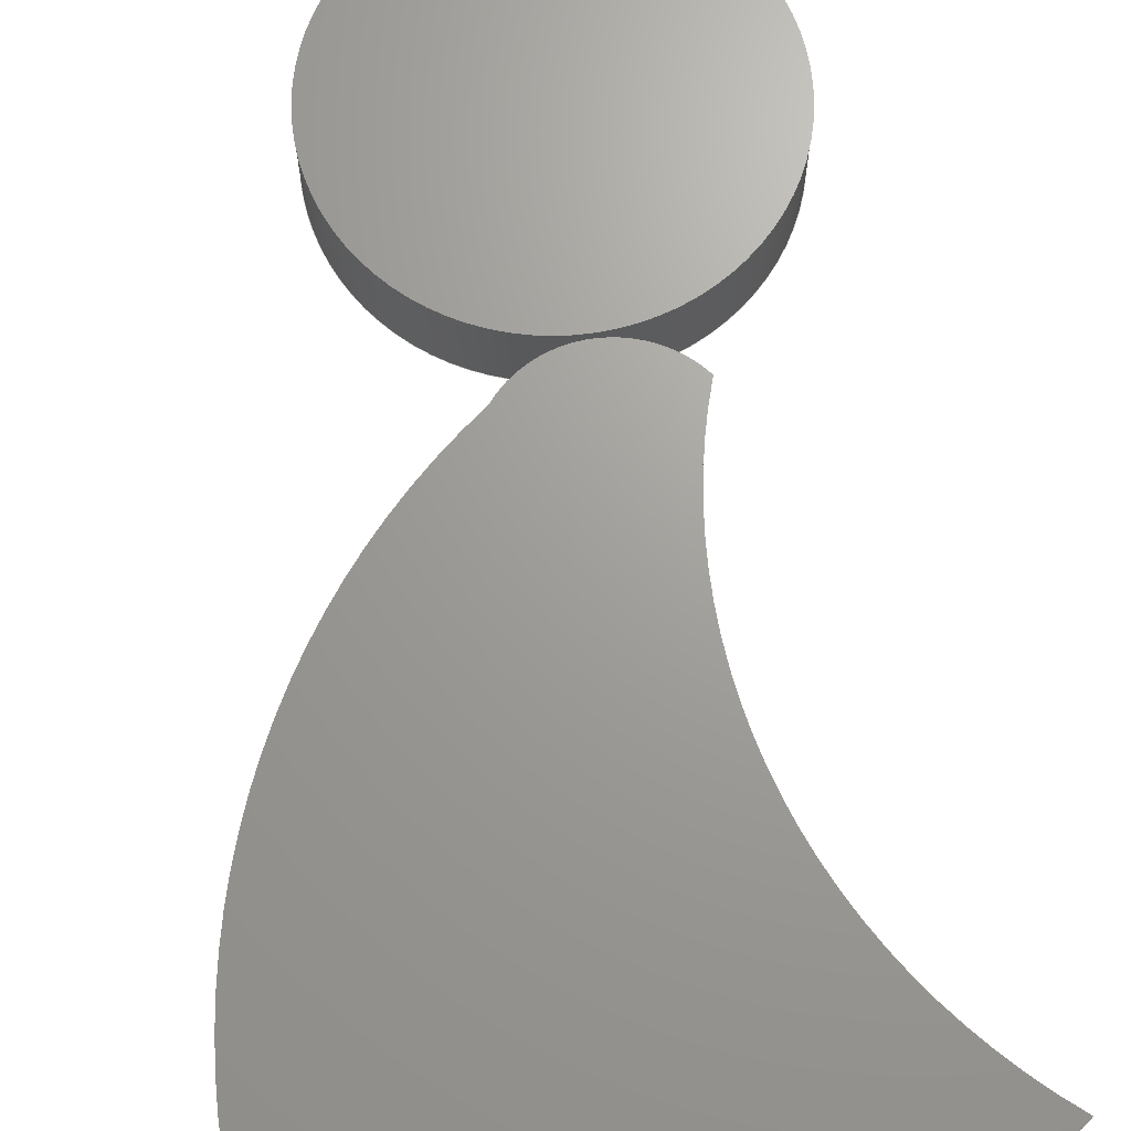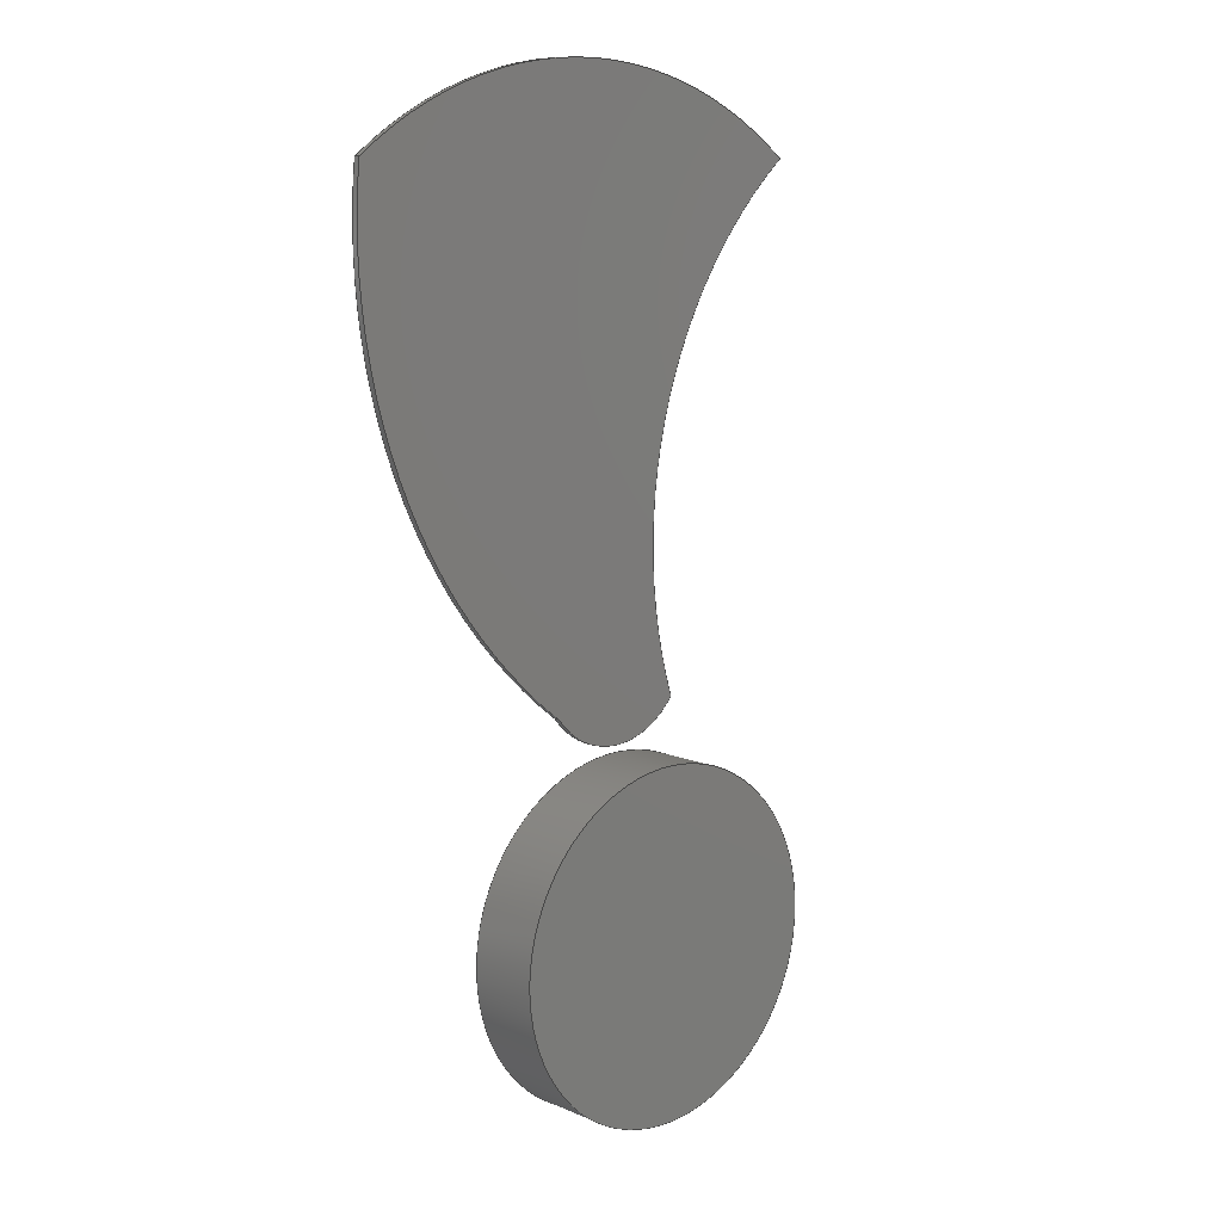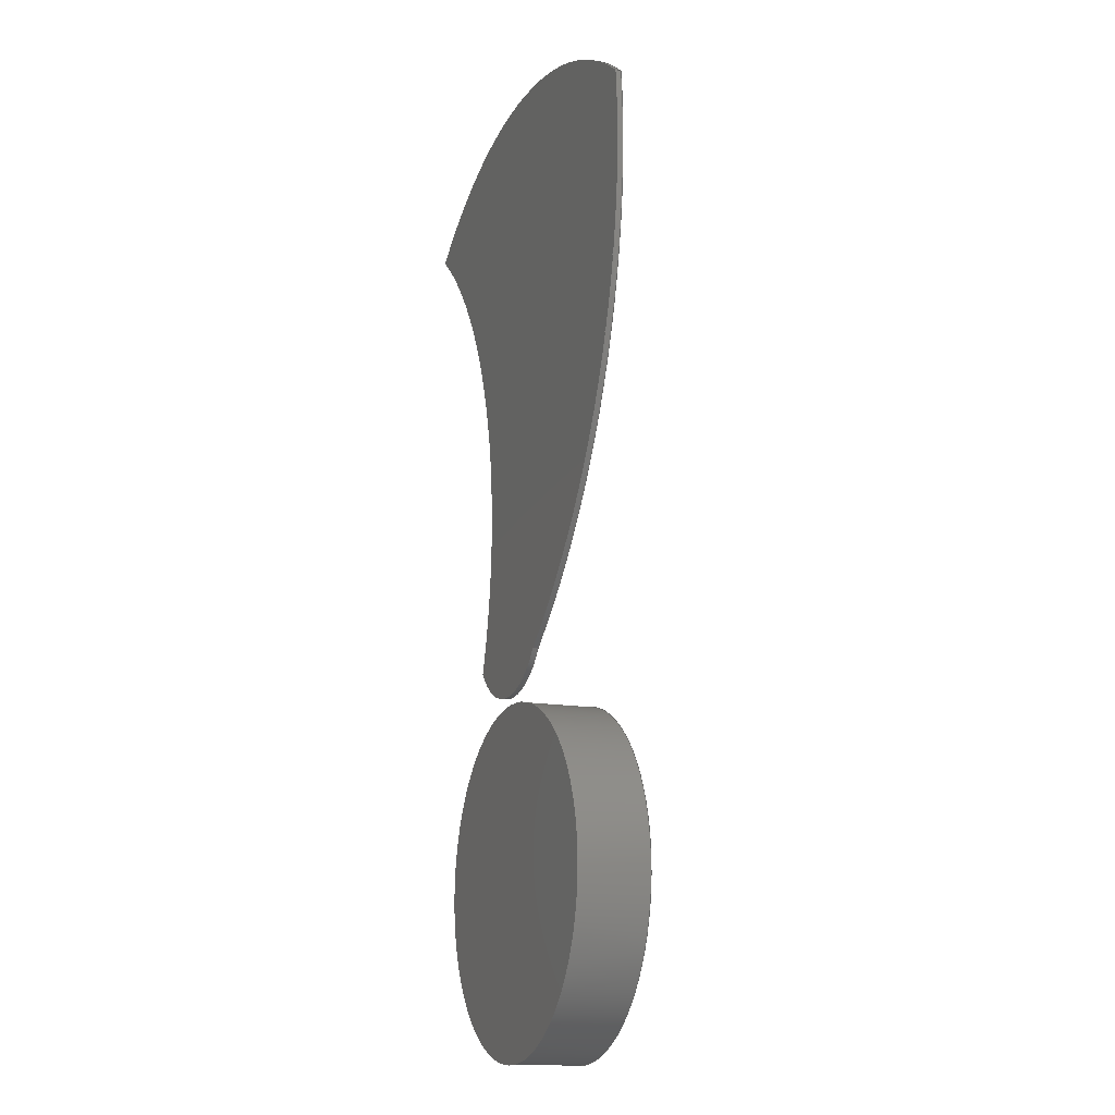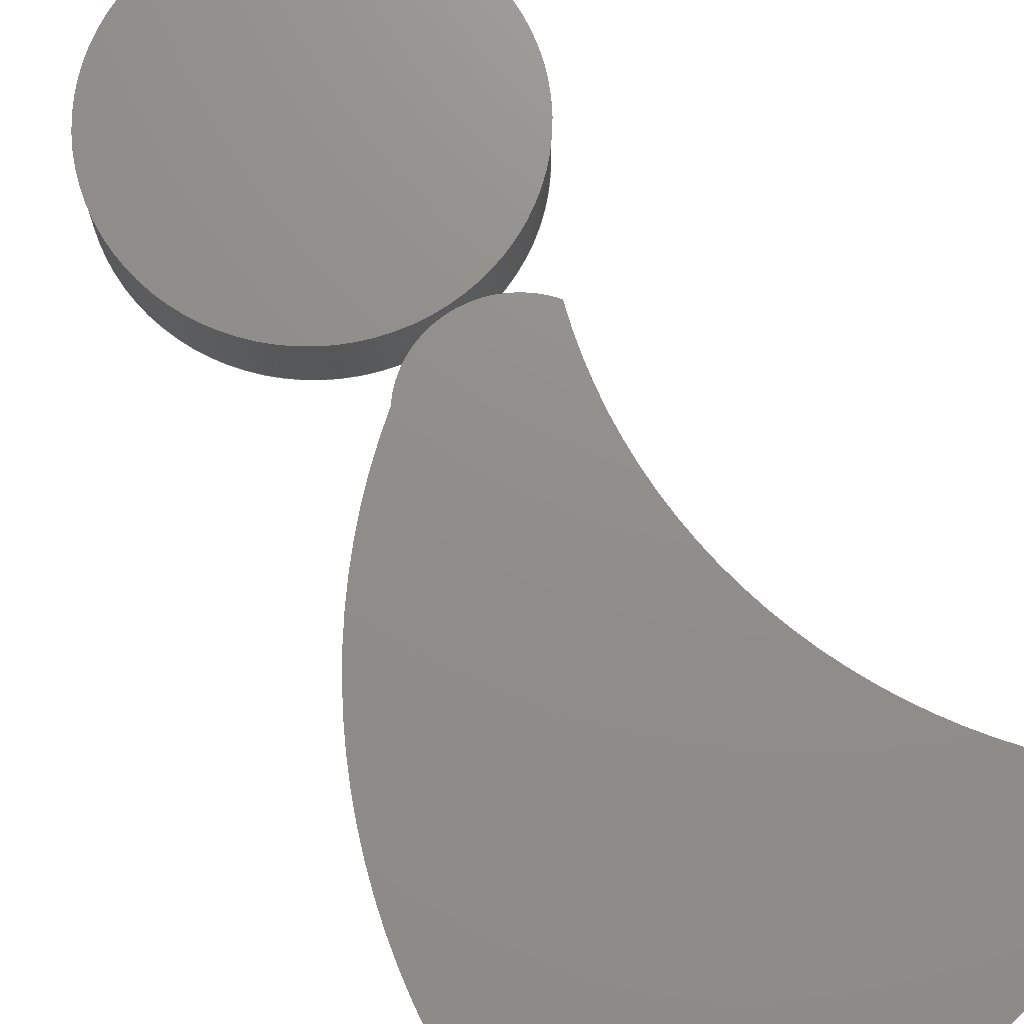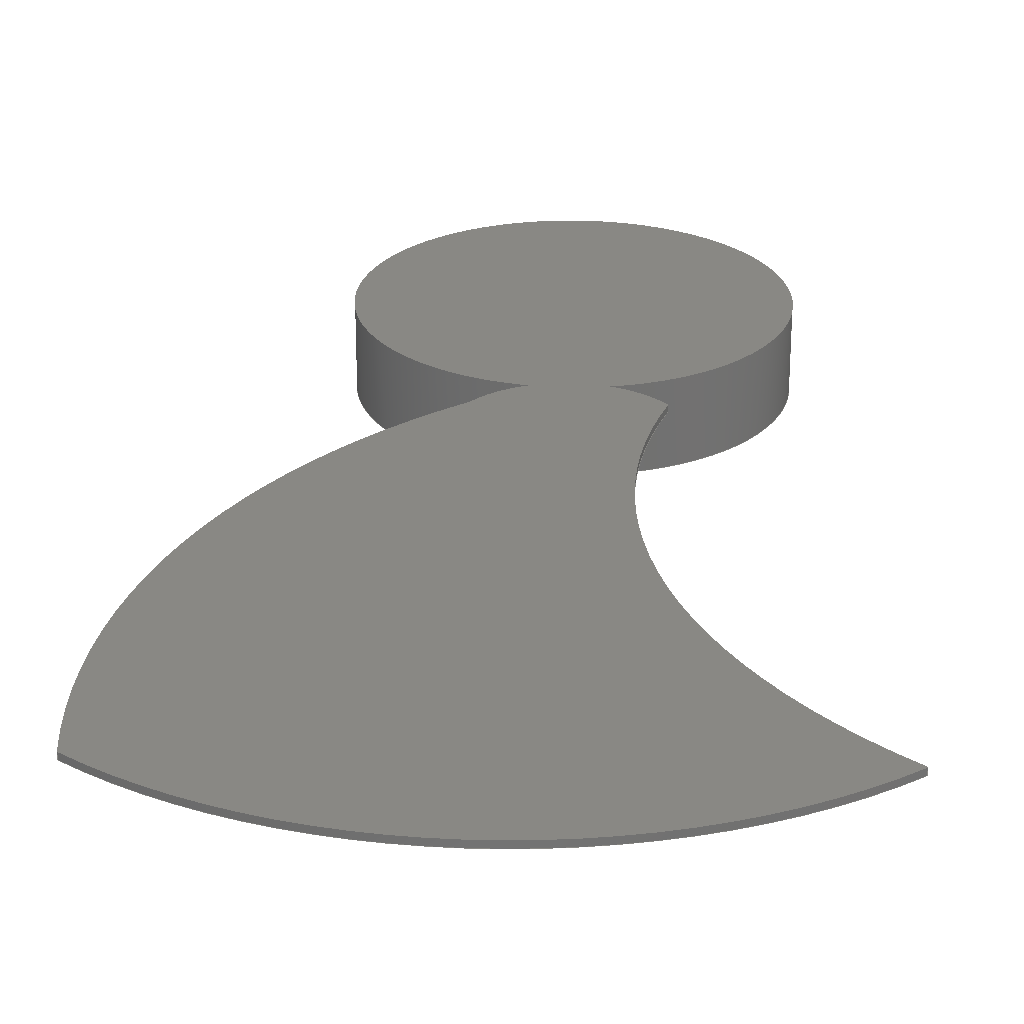
<metadata>
{"format":"step","ext":"step","renderer":"f3d","projection":"perspective","resolution":1024,"background":"white","views":[{"elev":68.5,"azim":171.7,"up":"+Z"},{"elev":10.5,"azim":136.6,"up":"+Y"},{"elev":-14.5,"azim":69.0,"up":"+Y"},{"elev":73.2,"azim":146.4,"up":"+Z"},{"elev":26.2,"azim":-178.0,"up":"+Z"}]}
</metadata>
<code>
ISO-10303-21;
DATA;
#1=MECHANICAL_DESIGN_GEOMETRIC_PRESENTATION_REPRESENTATION('',(#4,#5),
#236);
#2=SHAPE_REPRESENTATION_RELATIONSHIP('SRR','None',#243,#3);
#3=ADVANCED_BREP_SHAPE_REPRESENTATION('',(#6,#7),#235);
#4=STYLED_ITEM('',(#253),#6);
#5=STYLED_ITEM('',(#254),#7);
#6=MANIFOLD_SOLID_BREP('Body1',#119);
#7=MANIFOLD_SOLID_BREP('Body2',#120);
#8=PLANE('',#146);
#9=PLANE('',#147);
#10=PLANE('',#151);
#11=PLANE('',#152);
#12=FACE_OUTER_BOUND('',#21,.T.);
#13=FACE_OUTER_BOUND('',#22,.T.);
#14=FACE_OUTER_BOUND('',#23,.T.);
#15=FACE_OUTER_BOUND('',#24,.T.);
#16=FACE_OUTER_BOUND('',#25,.T.);
#17=FACE_OUTER_BOUND('',#26,.T.);
#18=FACE_OUTER_BOUND('',#27,.T.);
#19=FACE_OUTER_BOUND('',#28,.T.);
#20=FACE_OUTER_BOUND('',#29,.T.);
#21=EDGE_LOOP('',(#75,#76,#77,#78));
#22=EDGE_LOOP('',(#79,#80,#81,#82));
#23=EDGE_LOOP('',(#83,#84,#85,#86));
#24=EDGE_LOOP('',(#87,#88,#89,#90));
#25=EDGE_LOOP('',(#91,#92,#93,#94));
#26=EDGE_LOOP('',(#95,#96,#97,#98));
#27=EDGE_LOOP('',(#99,#100,#101,#102));
#28=EDGE_LOOP('',(#103));
#29=EDGE_LOOP('',(#104));
#30=LINE('',#204,#35);
#31=LINE('',#207,#36);
#32=LINE('',#213,#37);
#33=LINE('',#219,#38);
#34=LINE('',#229,#39);
#35=VECTOR('',#159,1);
#36=VECTOR('',#162,1);
#37=VECTOR('',#169,1);
#38=VECTOR('',#176,1);
#39=VECTOR('',#191,6);
#40=CIRCLE('',#135,15.98);
#41=CIRCLE('',#136,15.98);
#42=CIRCLE('',#138,14.25);
#43=CIRCLE('',#139,14.25);
#44=CIRCLE('',#141,19.28);
#45=CIRCLE('',#142,19.28);
#46=CIRCLE('',#144,3.123);
#47=CIRCLE('',#145,3.123);
#48=CIRCLE('',#149,6);
#49=CIRCLE('',#150,6);
#50=VERTEX_POINT('',#200);
#51=VERTEX_POINT('',#201);
#52=VERTEX_POINT('',#203);
#53=VERTEX_POINT('',#205);
#54=VERTEX_POINT('',#209);
#55=VERTEX_POINT('',#211);
#56=VERTEX_POINT('',#215);
#57=VERTEX_POINT('',#217);
#58=VERTEX_POINT('',#226);
#59=VERTEX_POINT('',#228);
#60=EDGE_CURVE('',#50,#51,#40,.T.);
#61=EDGE_CURVE('',#50,#52,#30,.T.);
#62=EDGE_CURVE('',#53,#52,#41,.T.);
#63=EDGE_CURVE('',#51,#53,#31,.T.);
#64=EDGE_CURVE('',#54,#51,#42,.T.);
#65=EDGE_CURVE('',#55,#53,#43,.T.);
#66=EDGE_CURVE('',#54,#55,#32,.T.);
#67=EDGE_CURVE('',#56,#54,#44,.T.);
#68=EDGE_CURVE('',#57,#55,#45,.T.);
#69=EDGE_CURVE('',#56,#57,#33,.T.);
#70=EDGE_CURVE('',#50,#56,#46,.T.);
#71=EDGE_CURVE('',#52,#57,#47,.T.);
#72=EDGE_CURVE('',#58,#58,#48,.T.);
#73=EDGE_CURVE('',#58,#59,#34,.T.);
#74=EDGE_CURVE('',#59,#59,#49,.T.);
#75=ORIENTED_EDGE('',*,*,#60,.F.);
#76=ORIENTED_EDGE('',*,*,#61,.T.);
#77=ORIENTED_EDGE('',*,*,#62,.F.);
#78=ORIENTED_EDGE('',*,*,#63,.F.);
#79=ORIENTED_EDGE('',*,*,#64,.T.);
#80=ORIENTED_EDGE('',*,*,#63,.T.);
#81=ORIENTED_EDGE('',*,*,#65,.F.);
#82=ORIENTED_EDGE('',*,*,#66,.F.);
#83=ORIENTED_EDGE('',*,*,#67,.T.);
#84=ORIENTED_EDGE('',*,*,#66,.T.);
#85=ORIENTED_EDGE('',*,*,#68,.F.);
#86=ORIENTED_EDGE('',*,*,#69,.F.);
#87=ORIENTED_EDGE('',*,*,#70,.T.);
#88=ORIENTED_EDGE('',*,*,#69,.T.);
#89=ORIENTED_EDGE('',*,*,#71,.F.);
#90=ORIENTED_EDGE('',*,*,#61,.F.);
#91=ORIENTED_EDGE('',*,*,#71,.T.);
#92=ORIENTED_EDGE('',*,*,#68,.T.);
#93=ORIENTED_EDGE('',*,*,#65,.T.);
#94=ORIENTED_EDGE('',*,*,#62,.T.);
#95=ORIENTED_EDGE('',*,*,#70,.F.);
#96=ORIENTED_EDGE('',*,*,#60,.T.);
#97=ORIENTED_EDGE('',*,*,#64,.F.);
#98=ORIENTED_EDGE('',*,*,#67,.F.);
#99=ORIENTED_EDGE('',*,*,#72,.F.);
#100=ORIENTED_EDGE('',*,*,#73,.T.);
#101=ORIENTED_EDGE('',*,*,#74,.F.);
#102=ORIENTED_EDGE('',*,*,#73,.F.);
#103=ORIENTED_EDGE('',*,*,#74,.T.);
#104=ORIENTED_EDGE('',*,*,#72,.T.);
#105=CYLINDRICAL_SURFACE('',#134,15.98);
#106=CYLINDRICAL_SURFACE('',#137,14.25);
#107=CYLINDRICAL_SURFACE('',#140,19.28);
#108=CYLINDRICAL_SURFACE('',#143,3.123);
#109=CYLINDRICAL_SURFACE('',#148,6);
#110=ADVANCED_FACE('',(#12),#105,.F.);
#111=ADVANCED_FACE('',(#13),#106,.T.);
#112=ADVANCED_FACE('',(#14),#107,.T.);
#113=ADVANCED_FACE('',(#15),#108,.T.);
#114=ADVANCED_FACE('',(#16),#8,.T.);
#115=ADVANCED_FACE('',(#17),#9,.F.);
#116=ADVANCED_FACE('',(#18),#109,.T.);
#117=ADVANCED_FACE('',(#19),#10,.T.);
#118=ADVANCED_FACE('',(#20),#11,.F.);
#119=CLOSED_SHELL('',(#110,#111,#112,#113,#114,#115));
#120=CLOSED_SHELL('',(#116,#117,#118));
#121=DERIVED_UNIT_ELEMENT(#123,1);
#122=DERIVED_UNIT_ELEMENT(#238,3);
#123=(
MASS_UNIT()
NAMED_UNIT(*)
SI_UNIT(.KILO.,.GRAM.)
);
#124=DERIVED_UNIT((#121,#122));
#125=MEASURE_REPRESENTATION_ITEM('density measure',
POSITIVE_RATIO_MEASURE(7850),#124);
#126=PROPERTY_DEFINITION_REPRESENTATION(#131,#128);
#127=PROPERTY_DEFINITION_REPRESENTATION(#132,#129);
#128=REPRESENTATION('material name',(#130),#235);
#129=REPRESENTATION('density',(#125),#235);
#130=DESCRIPTIVE_REPRESENTATION_ITEM('Steel','Steel');
#131=PROPERTY_DEFINITION('material property','material name',#245);
#132=PROPERTY_DEFINITION('material property','density of part',#245);
#133=AXIS2_PLACEMENT_3D('placement',#198,#153,#154);
#134=AXIS2_PLACEMENT_3D('',#199,#155,#156);
#135=AXIS2_PLACEMENT_3D('',#202,#157,#158);
#136=AXIS2_PLACEMENT_3D('',#206,#160,#161);
#137=AXIS2_PLACEMENT_3D('',#208,#163,#164);
#138=AXIS2_PLACEMENT_3D('',#210,#165,#166);
#139=AXIS2_PLACEMENT_3D('',#212,#167,#168);
#140=AXIS2_PLACEMENT_3D('',#214,#170,#171);
#141=AXIS2_PLACEMENT_3D('',#216,#172,#173);
#142=AXIS2_PLACEMENT_3D('',#218,#174,#175);
#143=AXIS2_PLACEMENT_3D('',#220,#177,#178);
#144=AXIS2_PLACEMENT_3D('',#221,#179,#180);
#145=AXIS2_PLACEMENT_3D('',#222,#181,#182);
#146=AXIS2_PLACEMENT_3D('',#223,#183,#184);
#147=AXIS2_PLACEMENT_3D('',#224,#185,#186);
#148=AXIS2_PLACEMENT_3D('',#225,#187,#188);
#149=AXIS2_PLACEMENT_3D('',#227,#189,#190);
#150=AXIS2_PLACEMENT_3D('',#230,#192,#193);
#151=AXIS2_PLACEMENT_3D('',#231,#194,#195);
#152=AXIS2_PLACEMENT_3D('',#232,#196,#197);
#153=DIRECTION('axis',(0,0,1));
#154=DIRECTION('refdir',(1,0,0));
#155=DIRECTION('center_axis',(0,0,1));
#156=DIRECTION('ref_axis',(0.9468,-0.3219,0));
#157=DIRECTION('center_axis',(0,0,1));
#158=DIRECTION('ref_axis',(0.9468,-0.3219,0));
#159=DIRECTION('',(0,0,1));
#160=DIRECTION('center_axis',(0,0,-1));
#161=DIRECTION('ref_axis',(0.9468,-0.3219,0));
#162=DIRECTION('',(0,0,1));
#163=DIRECTION('center_axis',(0,0,1));
#164=DIRECTION('ref_axis',(0.6139,0.7894,0));
#165=DIRECTION('center_axis',(0,0,1));
#166=DIRECTION('ref_axis',(0.6139,0.7894,0));
#167=DIRECTION('center_axis',(0,0,1));
#168=DIRECTION('ref_axis',(0.6139,0.7894,0));
#169=DIRECTION('',(0,0,1));
#170=DIRECTION('center_axis',(0,0,1));
#171=DIRECTION('ref_axis',(0.6048,-0.7964,0));
#172=DIRECTION('center_axis',(0,0,1));
#173=DIRECTION('ref_axis',(0.6048,-0.7964,0));
#174=DIRECTION('center_axis',(0,0,1));
#175=DIRECTION('ref_axis',(0.6048,-0.7964,0));
#176=DIRECTION('',(0,0,1));
#177=DIRECTION('center_axis',(0,0,1));
#178=DIRECTION('ref_axis',(-0.8005,-0.5993,0));
#179=DIRECTION('center_axis',(0,0,1));
#180=DIRECTION('ref_axis',(-0.8005,-0.5993,0));
#181=DIRECTION('center_axis',(0,0,1));
#182=DIRECTION('ref_axis',(-0.8005,-0.5993,0));
#183=DIRECTION('center_axis',(0,0,1));
#184=DIRECTION('ref_axis',(1,0,0));
#185=DIRECTION('center_axis',(0,0,1));
#186=DIRECTION('ref_axis',(1,0,0));
#187=DIRECTION('center_axis',(0,0,-1));
#188=DIRECTION('ref_axis',(1,0,0));
#189=DIRECTION('center_axis',(0,0,-1));
#190=DIRECTION('ref_axis',(1,0,0));
#191=DIRECTION('',(0,0,1));
#192=DIRECTION('center_axis',(0,0,1));
#193=DIRECTION('ref_axis',(1,0,0));
#194=DIRECTION('center_axis',(0,0,1));
#195=DIRECTION('ref_axis',(1,0,0));
#196=DIRECTION('center_axis',(0,0,1));
#197=DIRECTION('ref_axis',(1,0,0));
#198=CARTESIAN_POINT('',(0,0,0));
#199=CARTESIAN_POINT('Origin',(-0.1257,10.14,0));
#200=CARTESIAN_POINT('',(15,5,0));
#201=CARTESIAN_POINT('',(10,22.5,0));
#202=CARTESIAN_POINT('Origin',(-0.1257,10.14,0));
#203=CARTESIAN_POINT('',(15,5,0.2));
#204=CARTESIAN_POINT('',(15,5,0));
#205=CARTESIAN_POINT('',(10,22.5,0.2));
#206=CARTESIAN_POINT('Origin',(-0.1257,10.14,0.2));
#207=CARTESIAN_POINT('',(10,22.5,0));
#208=CARTESIAN_POINT('Origin',(18.75,11.25,0));
#209=CARTESIAN_POINT('',(27.5,22.5,0));
#210=CARTESIAN_POINT('Origin',(18.75,11.25,0));
#211=CARTESIAN_POINT('',(27.5,22.5,0.2));
#212=CARTESIAN_POINT('Origin',(18.75,11.25,0.2));
#213=CARTESIAN_POINT('',(27.5,22.5,0));
#214=CARTESIAN_POINT('Origin',(8.34,20.35,0));
#215=CARTESIAN_POINT('',(20,5,0));
#216=CARTESIAN_POINT('Origin',(8.34,20.35,0));
#217=CARTESIAN_POINT('',(20,5,0.2));
#218=CARTESIAN_POINT('Origin',(8.34,20.35,0.2));
#219=CARTESIAN_POINT('',(20,5,0));
#220=CARTESIAN_POINT('Origin',(17.5,6.872,0));
#221=CARTESIAN_POINT('Origin',(17.5,6.872,0));
#222=CARTESIAN_POINT('Origin',(17.5,6.872,0.2));
#223=CARTESIAN_POINT('Origin',(18.81,14.63,0.2));
#224=CARTESIAN_POINT('Origin',(18.81,14.63,0));
#225=CARTESIAN_POINT('Origin',(17.5,-2.5,0));
#226=CARTESIAN_POINT('',(11.5,-2.5,-2.5));
#227=CARTESIAN_POINT('Origin',(17.5,-2.5,-2.5));
#228=CARTESIAN_POINT('',(11.5,-2.5,0));
#229=CARTESIAN_POINT('',(11.5,-2.5,0));
#230=CARTESIAN_POINT('Origin',(17.5,-2.5,0));
#231=CARTESIAN_POINT('Origin',(17.5,-2.5,0));
#232=CARTESIAN_POINT('Origin',(17.5,-2.5,-2.5));
#233=UNCERTAINTY_MEASURE_WITH_UNIT(LENGTH_MEASURE(0.001),#237,
'DISTANCE_ACCURACY_VALUE',
'Maximum model space distance between geometric entities at asserted c
onnectivities');
#234=UNCERTAINTY_MEASURE_WITH_UNIT(LENGTH_MEASURE(0.001),#237,
'DISTANCE_ACCURACY_VALUE',
'Maximum model space distance between geometric entities at asserted c
onnectivities');
#235=(
GEOMETRIC_REPRESENTATION_CONTEXT(3)
GLOBAL_UNCERTAINTY_ASSIGNED_CONTEXT((#233))
GLOBAL_UNIT_ASSIGNED_CONTEXT((#237,#239,#240))
REPRESENTATION_CONTEXT('','3D')
);
#236=(
GEOMETRIC_REPRESENTATION_CONTEXT(3)
GLOBAL_UNCERTAINTY_ASSIGNED_CONTEXT((#234))
GLOBAL_UNIT_ASSIGNED_CONTEXT((#237,#239,#240))
REPRESENTATION_CONTEXT('','3D')
);
#237=(
LENGTH_UNIT()
NAMED_UNIT(*)
SI_UNIT(.CENTI.,.METRE.)
);
#238=(
LENGTH_UNIT()
NAMED_UNIT(*)
SI_UNIT($,.METRE.)
);
#239=(
NAMED_UNIT(*)
PLANE_ANGLE_UNIT()
SI_UNIT($,.RADIAN.)
);
#240=(
NAMED_UNIT(*)
SI_UNIT($,.STERADIAN.)
SOLID_ANGLE_UNIT()
);
#241=SHAPE_DEFINITION_REPRESENTATION(#242,#243);
#242=PRODUCT_DEFINITION_SHAPE('',$,#245);
#243=SHAPE_REPRESENTATION('',(#133),#235);
#244=PRODUCT_DEFINITION_CONTEXT('part definition',#249,'design');
#245=PRODUCT_DEFINITION('Untitled','Untitled',#246,#244);
#246=PRODUCT_DEFINITION_FORMATION('',$,#251);
#247=PRODUCT_RELATED_PRODUCT_CATEGORY('Untitled','Untitled',(#251));
#248=APPLICATION_PROTOCOL_DEFINITION('international standard',
'automotive_design',2009,#249);
#249=APPLICATION_CONTEXT(
'Core Data for Automotive Mechanical Design Process');
#250=PRODUCT_CONTEXT('part definition',#249,'mechanical');
#251=PRODUCT('Untitled','Untitled',$,(#250));
#252=PRESENTATION_STYLE_ASSIGNMENT((#255));
#253=PRESENTATION_STYLE_ASSIGNMENT((#256));
#254=PRESENTATION_STYLE_ASSIGNMENT((#257));
#255=SURFACE_STYLE_USAGE(.BOTH.,#258);
#256=SURFACE_STYLE_USAGE(.BOTH.,#259);
#257=SURFACE_STYLE_USAGE(.BOTH.,#260);
#258=SURFACE_SIDE_STYLE('',(#261));
#259=SURFACE_SIDE_STYLE('',(#262));
#260=SURFACE_SIDE_STYLE('',(#263));
#261=SURFACE_STYLE_FILL_AREA(#264);
#262=SURFACE_STYLE_FILL_AREA(#265);
#263=SURFACE_STYLE_FILL_AREA(#266);
#264=FILL_AREA_STYLE('Steel - Satin',(#267));
#265=FILL_AREA_STYLE('Aluminum - Anodized Rough (Red)',(#268));
#266=FILL_AREA_STYLE('Plastic - Glossy (Yellow)',(#269));
#267=FILL_AREA_STYLE_COLOUR('Steel - Satin',#270);
#268=FILL_AREA_STYLE_COLOUR('Aluminum - Anodized Rough (Red)',#271);
#269=FILL_AREA_STYLE_COLOUR('Plastic - Glossy (Yellow)',#272);
#270=COLOUR_RGB('Steel - Satin',0.6275,0.6275,0.6275);
#271=COLOUR_RGB('Aluminum - Anodized Rough (Red)',0.8549,0.349,
0.349);
#272=COLOUR_RGB('Plastic - Glossy (Yellow)',0.9098,0.6784,
0.1373);
ENDSEC;
END-ISO-10303-21;

</code>
